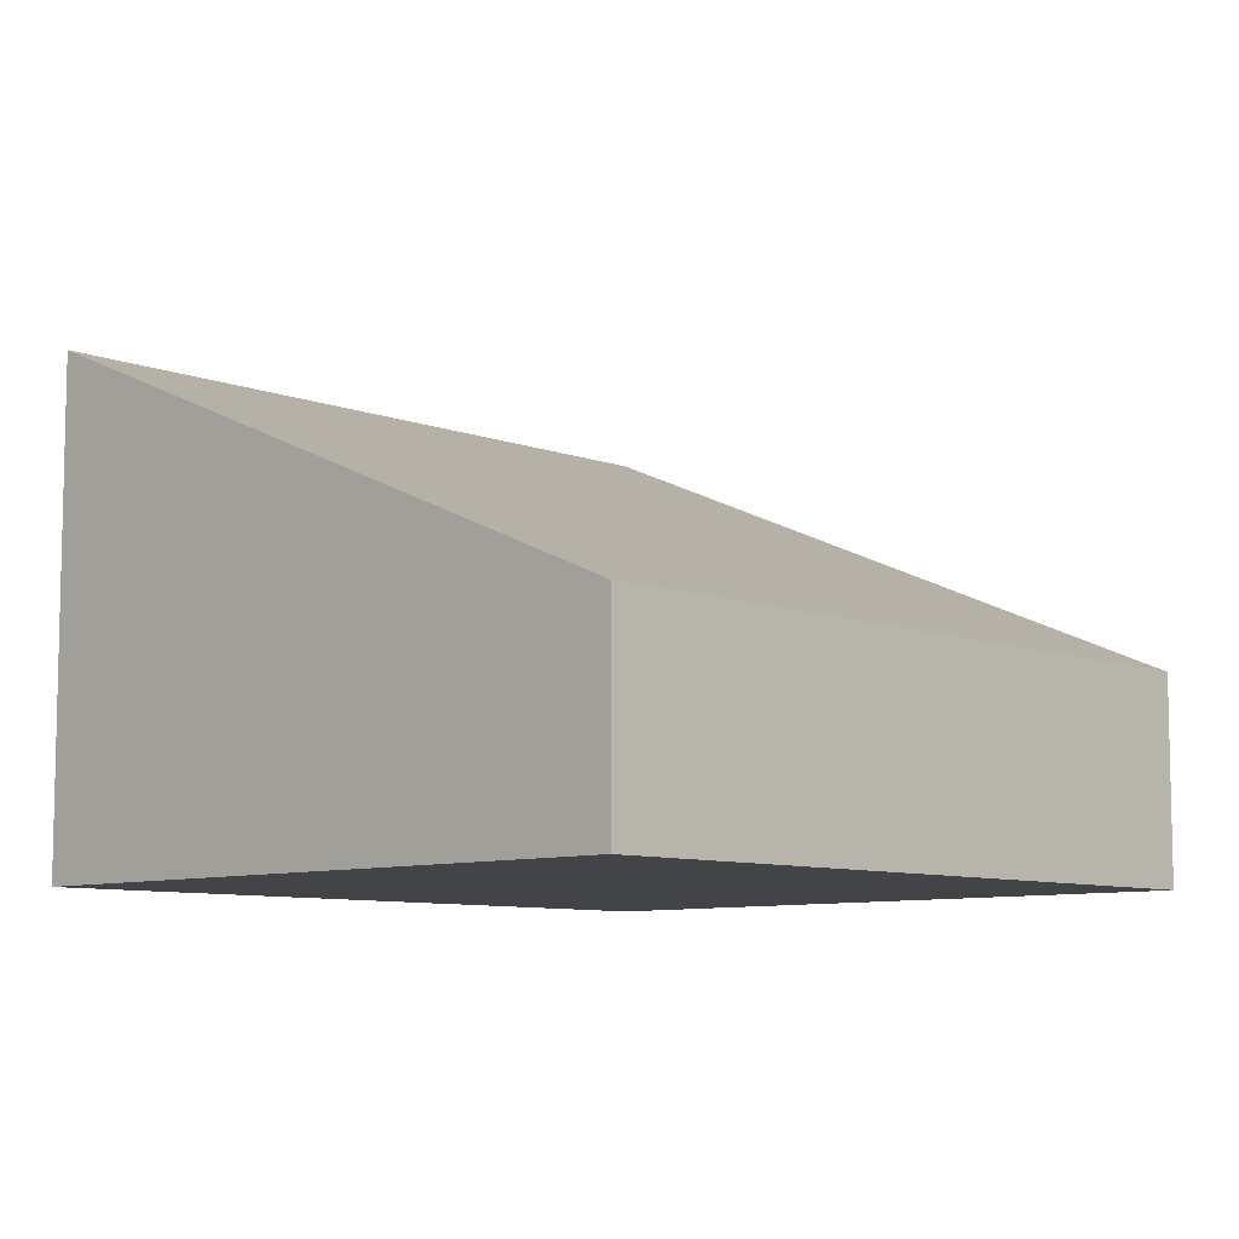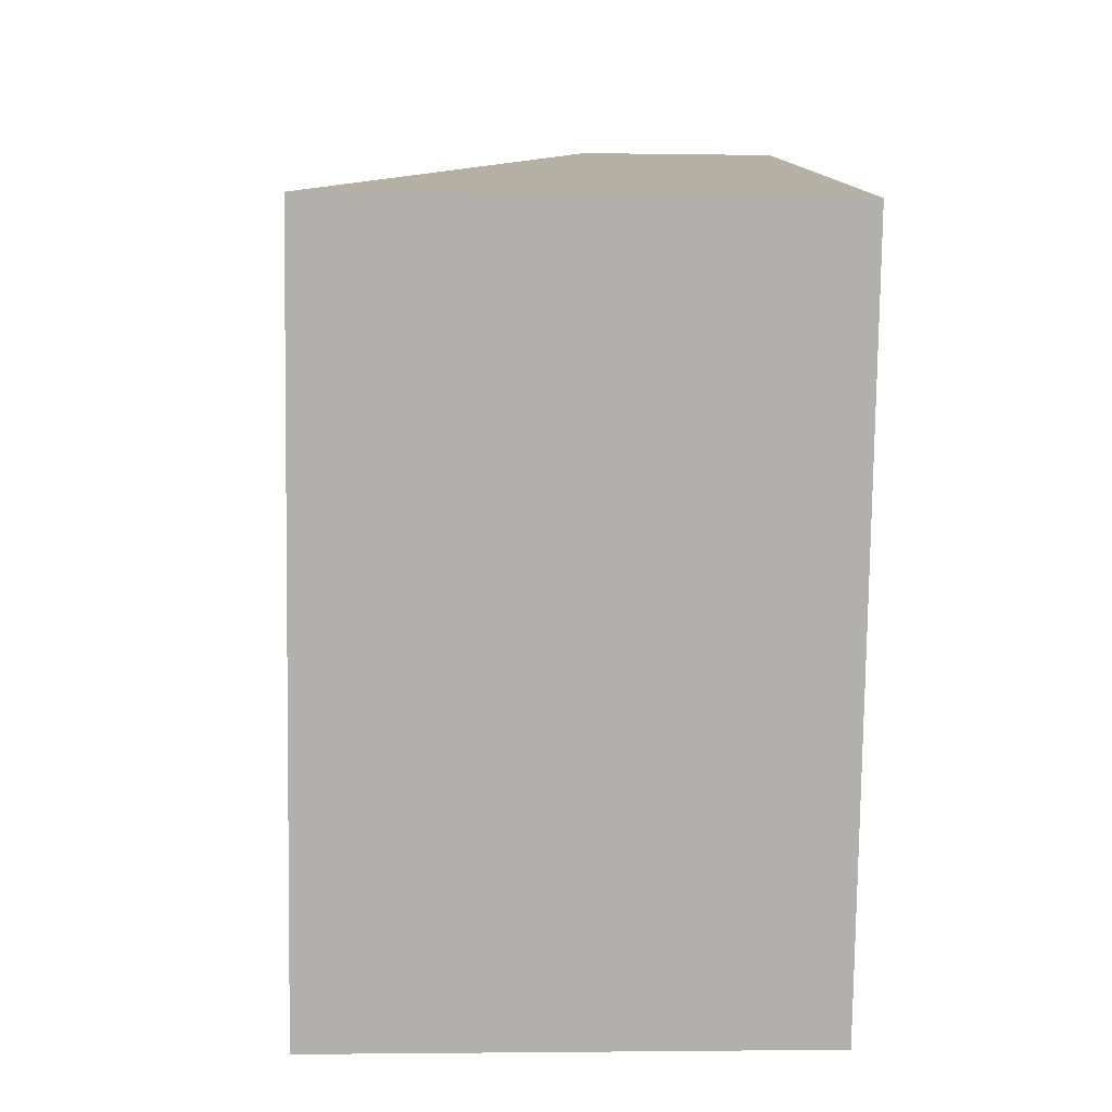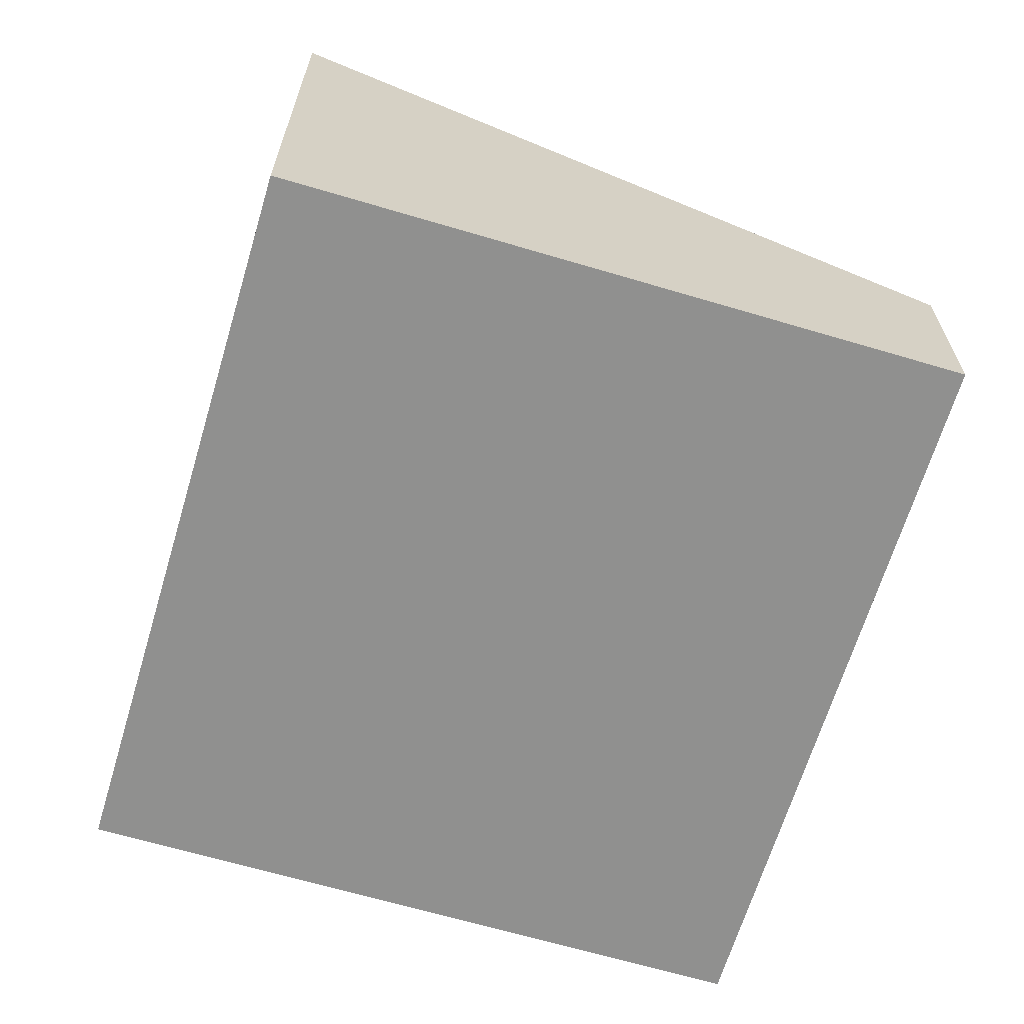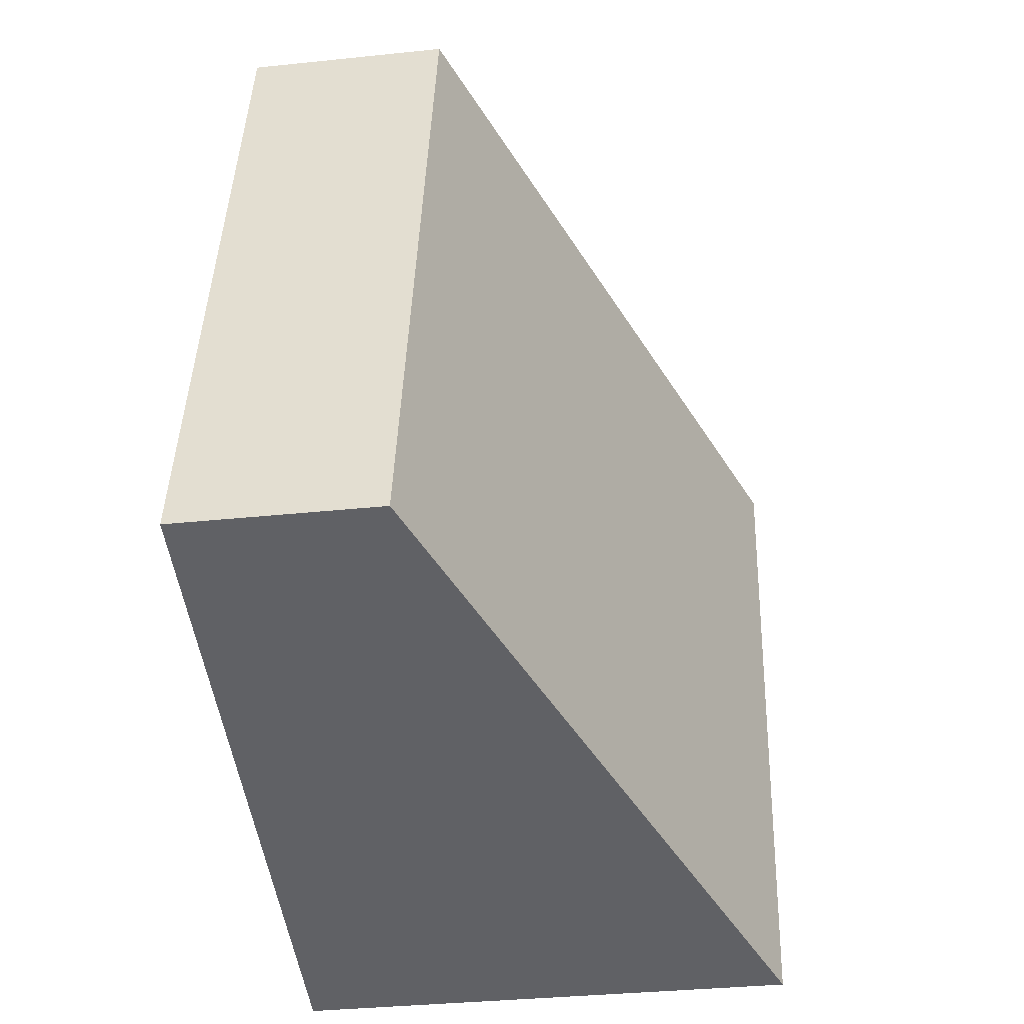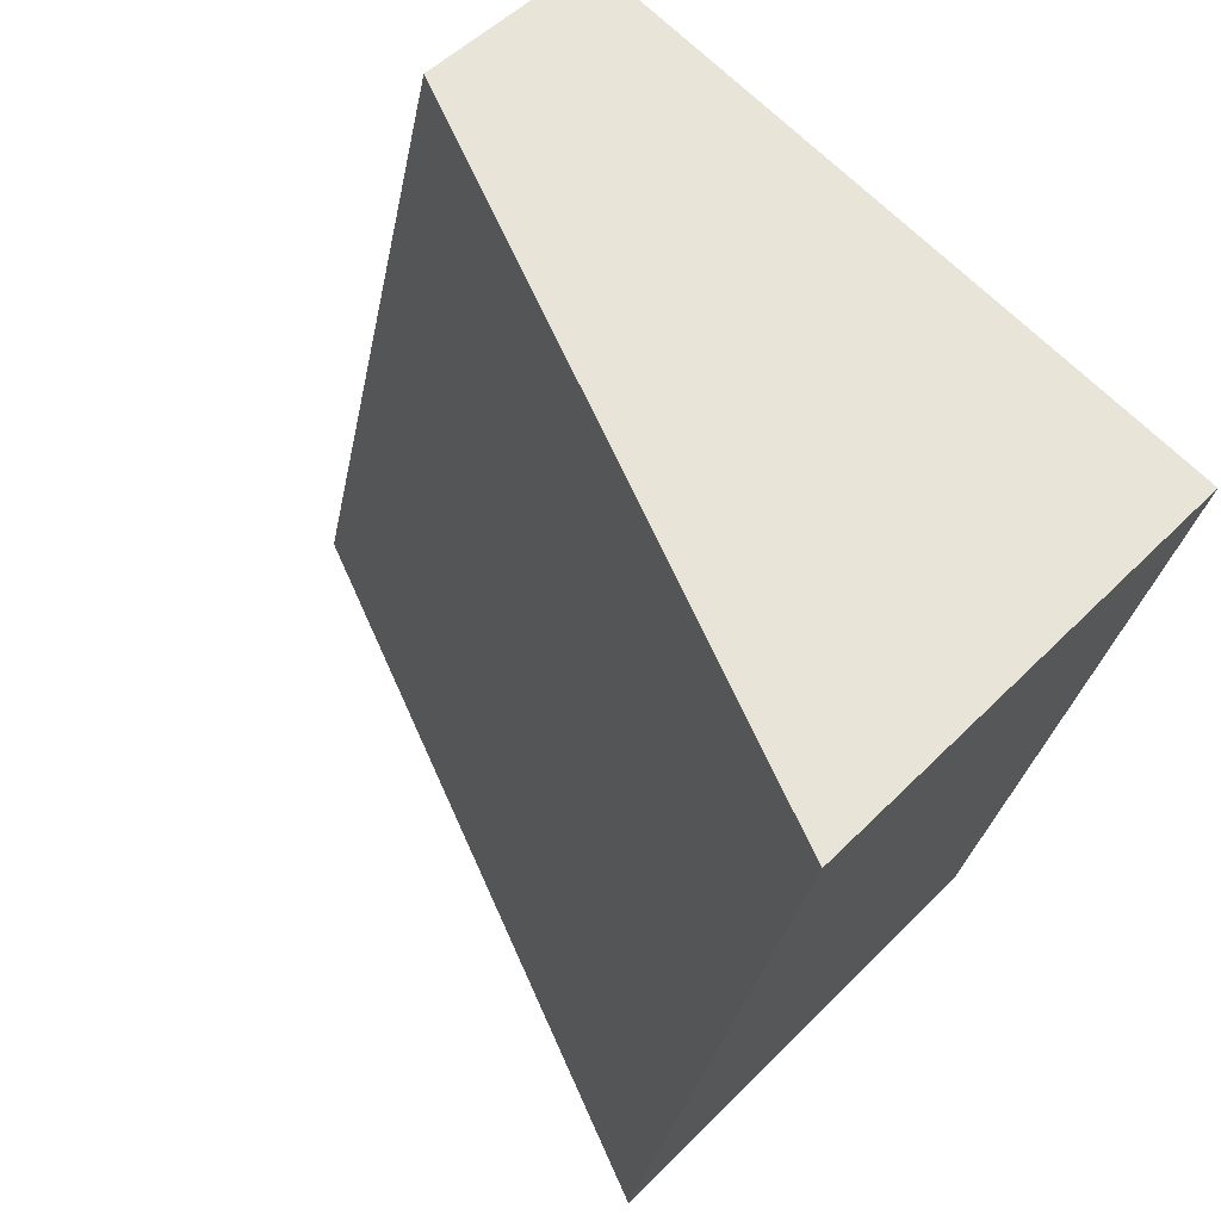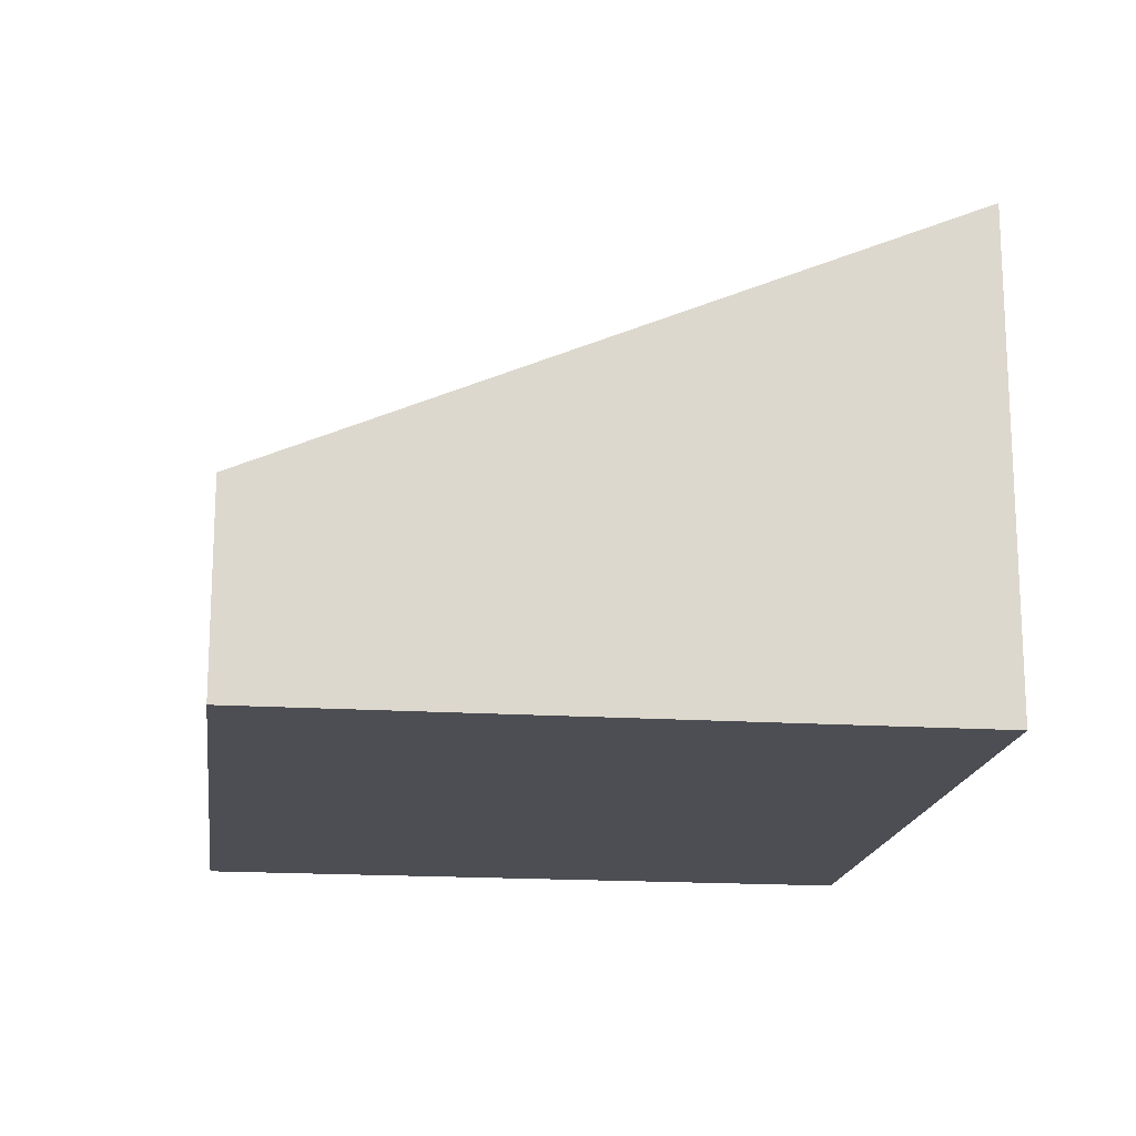
<metadata>
{"format":"obj","ext":"obj","renderer":"f3d","projection":"perspective","resolution":1024,"background":"white","views":[{"elev":-8.3,"azim":29.6,"up":"+Y"},{"elev":-2.5,"azim":-93.3,"up":"+Z"},{"elev":-65.6,"azim":-30.7,"up":"+Y"},{"elev":-34.3,"azim":98.1,"up":"+Z"},{"elev":50.3,"azim":-137.8,"up":"+Z"},{"elev":-17.3,"azim":158.6,"up":"+Y"}]}
</metadata>
<code>
v  0 2.855 1.748e-16
v  4.946 1.169 -3.217
v  1.048 2.855 -4.192
v  3.898 1.169 0.975
v  1.048 2.567e-16 -4.192
v  0 0 0
v  3.898 -5.97e-17 0.975
v  4.946 1.97e-16 -3.217
g defaultobject
f 1 2 3
f 2 1 4
f 5 1 3
f 1 5 6
f 6 4 1
f 4 6 7
f 7 2 4
f 2 7 8
f 2 5 3
f 5 2 8
f 8 6 5
f 6 8 7

</code>
